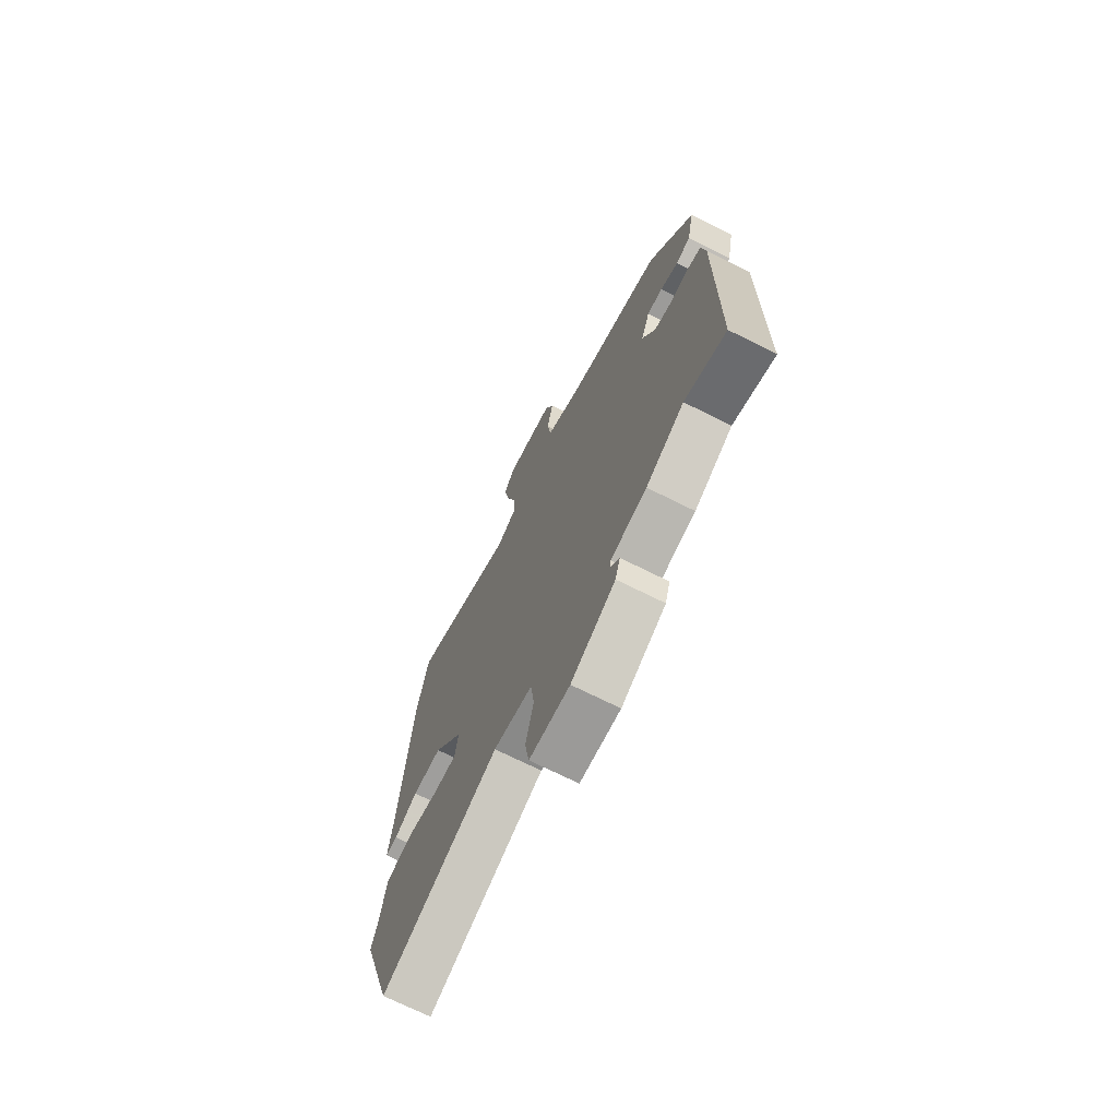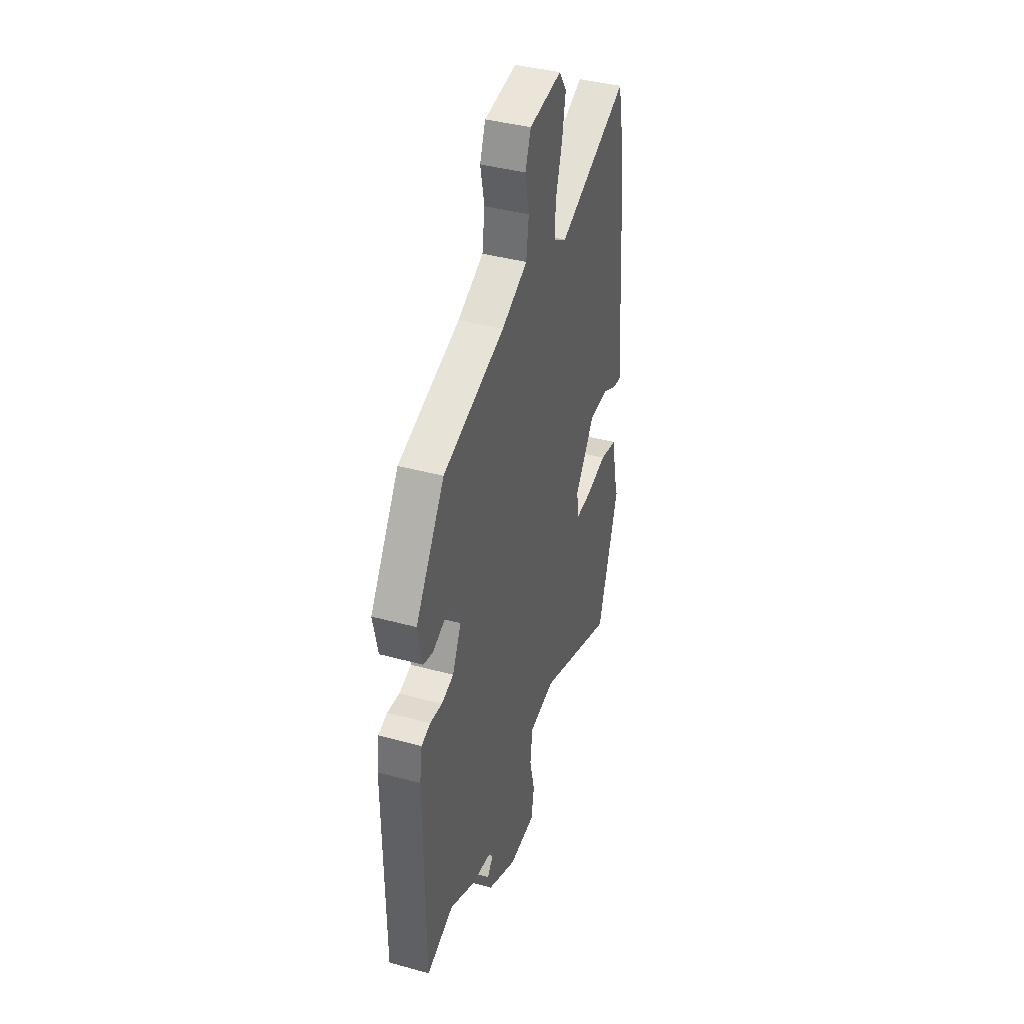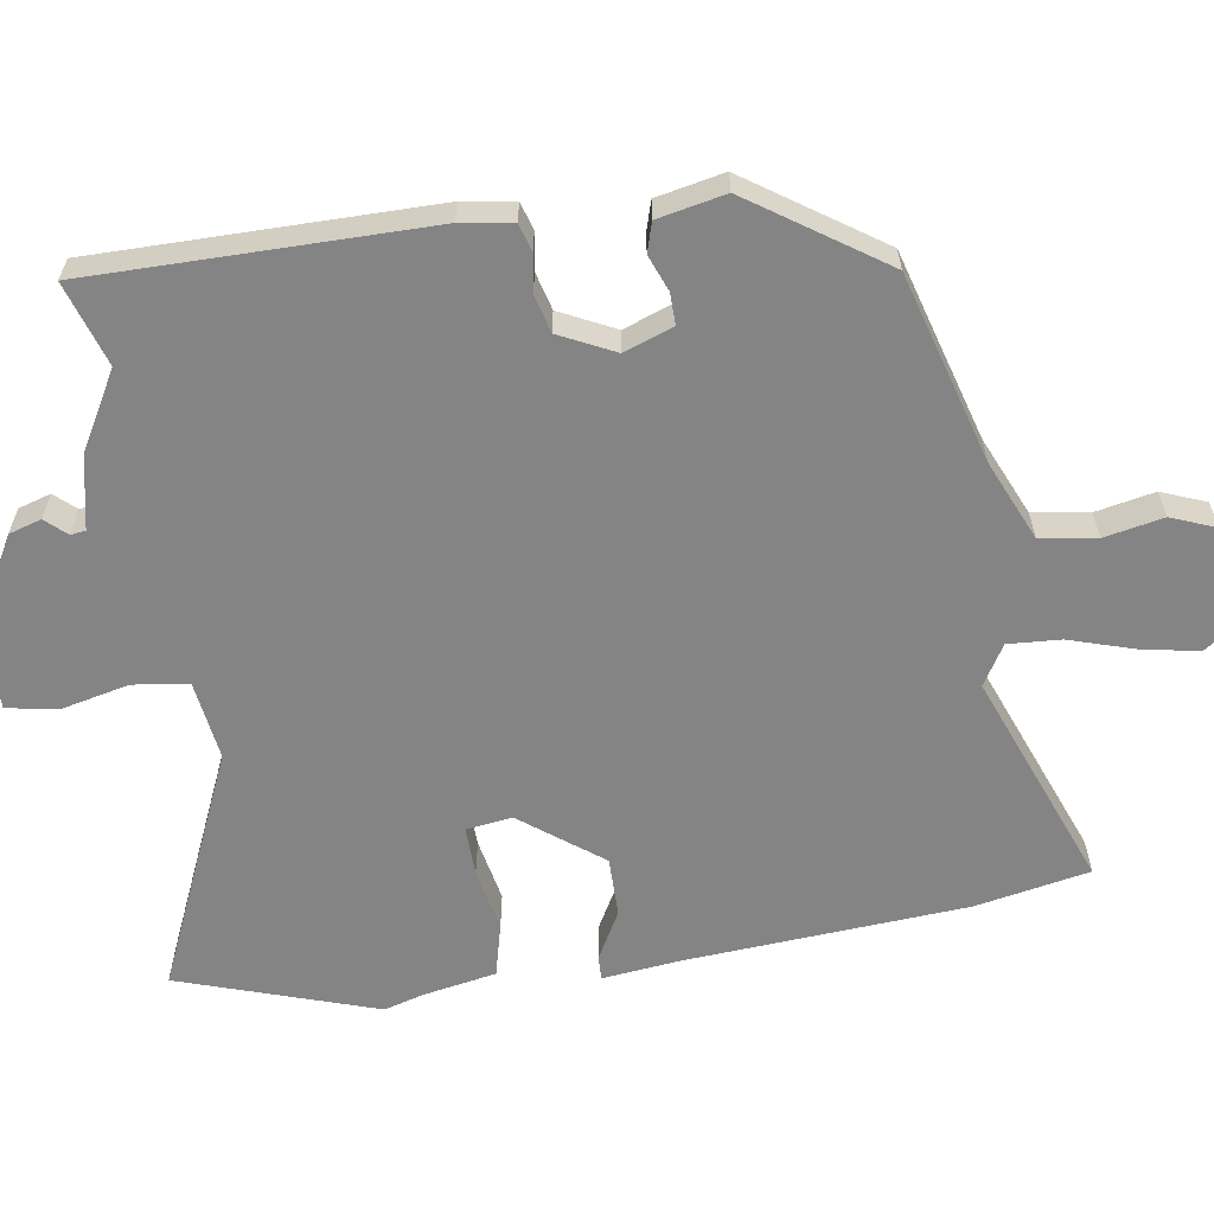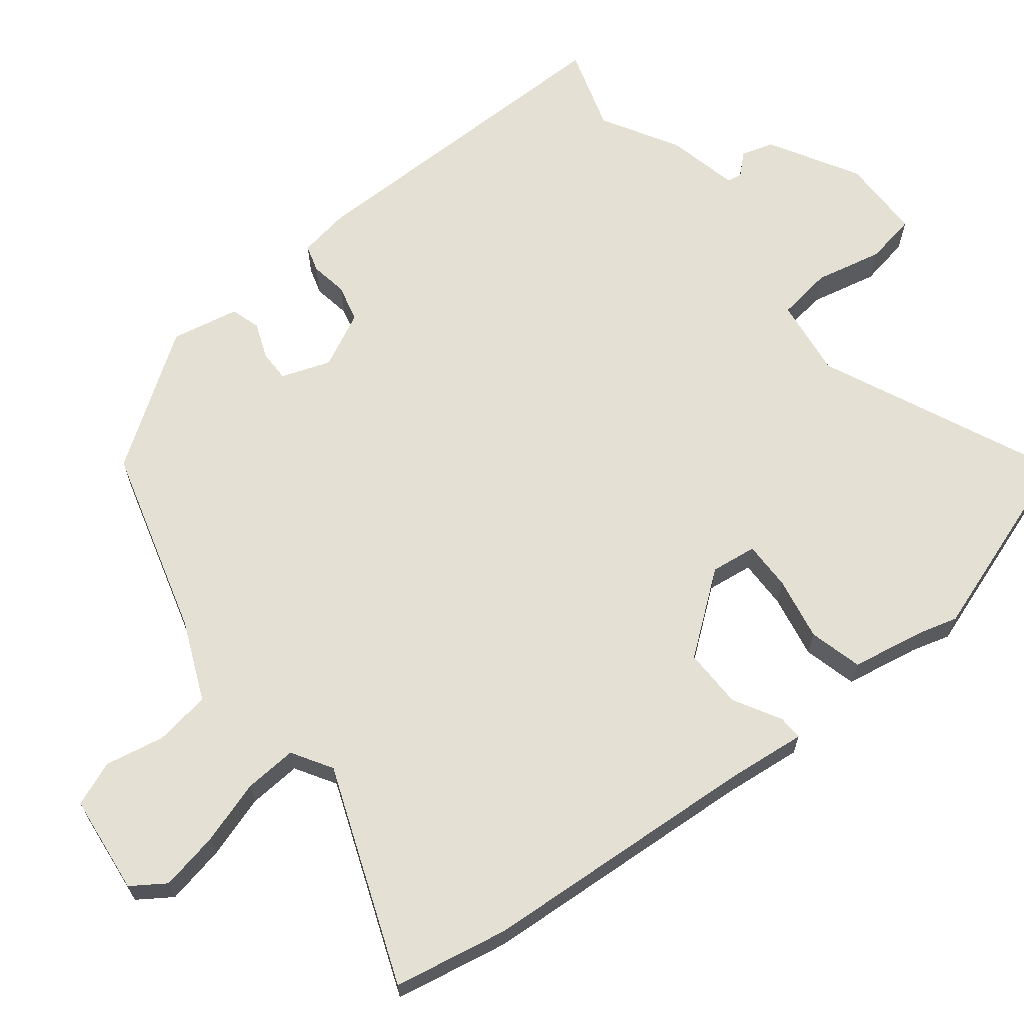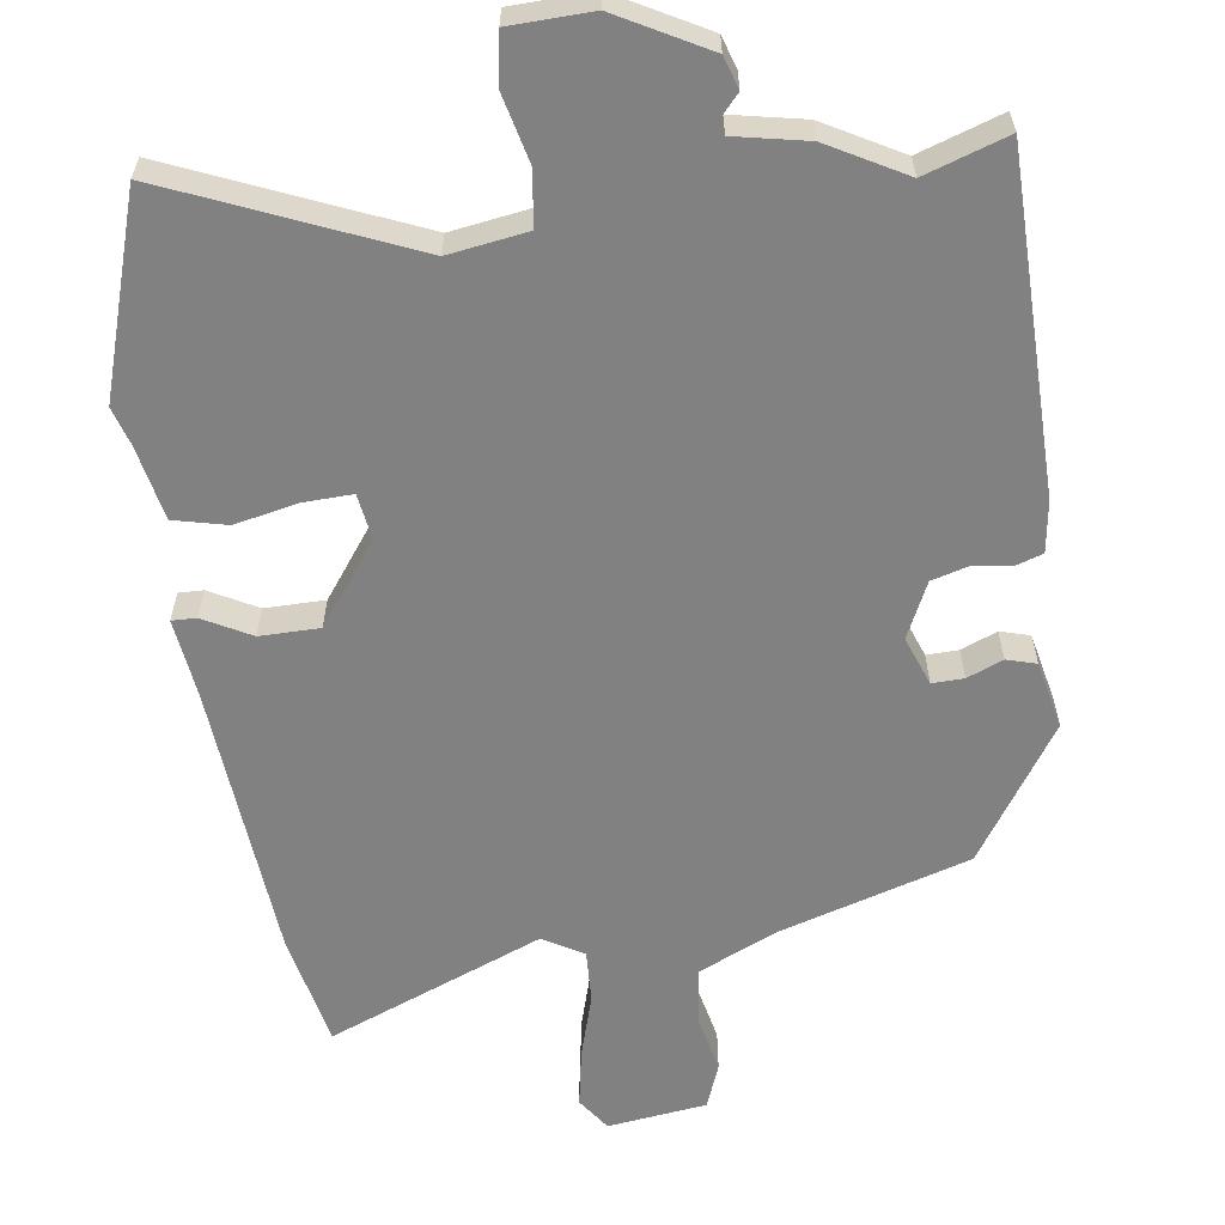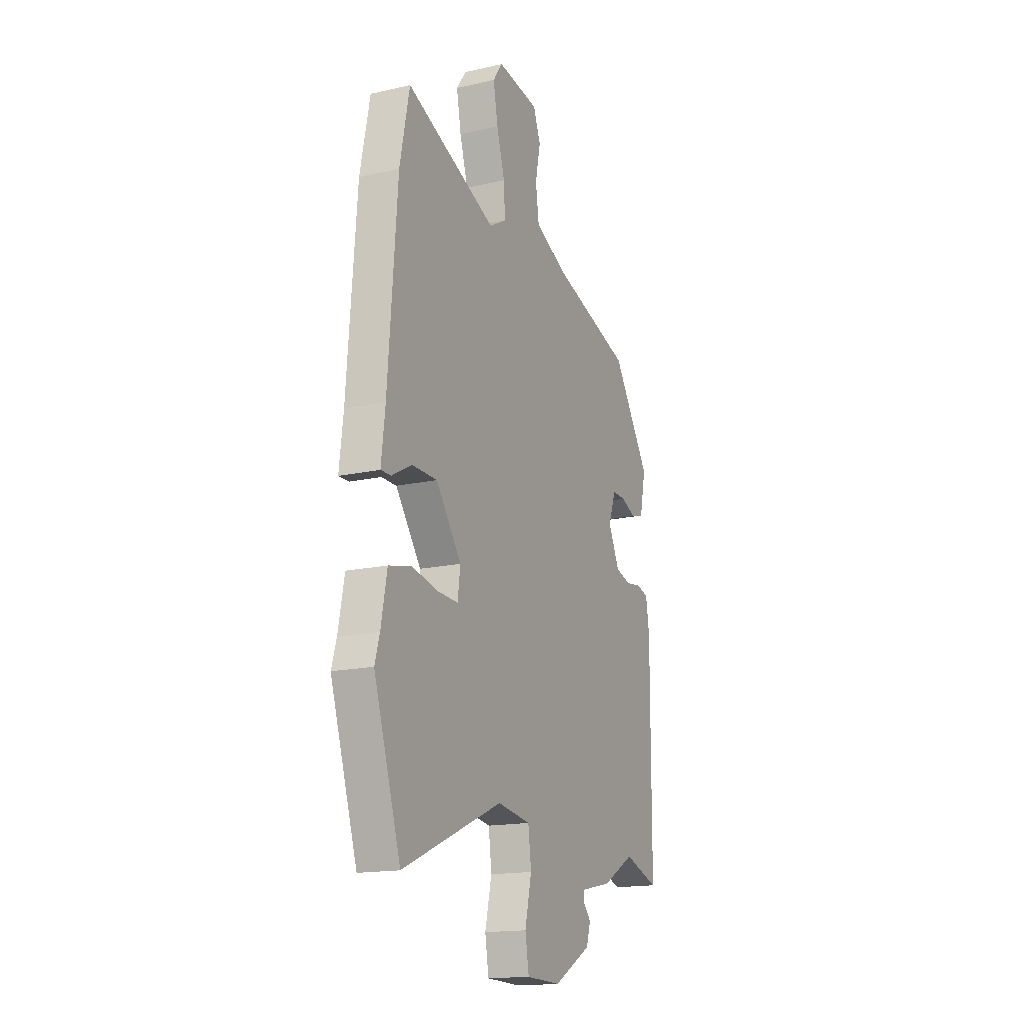
<metadata>
{"format":"obj","ext":"obj","renderer":"f3d","projection":"perspective","resolution":1024,"background":"white","views":[{"elev":-70.9,"azim":-116.6,"up":"+Z"},{"elev":40.4,"azim":-71.4,"up":"+Z"},{"elev":-61.4,"azim":-81.6,"up":"+Y"},{"elev":65.7,"azim":51.1,"up":"+Y"},{"elev":-60.4,"azim":-171.7,"up":"+Y"},{"elev":-16.7,"azim":114.6,"up":"+Z"}]}
</metadata>
<code>
v -0.411 0.07 -0.471
v -0.527 0.07 -0.509
v -0.53 0.07 -0.039
v -0.519 0.07 0.032
v -0.481 0.07 0.044
v -0.429 0.07 0.036
v -0.377 0.07 0.05
v -0.34 0.07 0.127
v -0.365 0.07 0.195
v -0.409 0.07 0.194
v -0.459 0.07 0.174
v -0.5 0.07 0.186
v -0.52 0.07 0.28
v -0.396 0.07 0.465
v -0.133 0.07 0.543
v -0.023 0.07 0.592
v -0.012 0.07 0.67
v -0.029 0.07 0.752
v -0.005 0.07 0.814
v 0.133 0.07 0.831
v 0.165 0.07 0.785
v 0.15 0.07 0.704
v 0.123 0.07 0.615
v 0.119 0.07 0.542
v 0.175 0.07 0.509
v 0.474 0.07 0.627
v 0.506 0.07 0.469
v 0.536 0.07 0.08
v 0.549 0.07 -0.029
v 0.515 0.07 -0.028
v 0.449 0.07 0.008
v 0.366 0.07 0.008
v 0.282 0.07 -0.104
v 0.291 0.07 -0.168
v 0.359 0.07 -0.166
v 0.447 0.07 -0.148
v 0.521 0.07 -0.166
v 0.541 0.07 -0.269
v 0.557 0.07 -0.323
v 0.468 0.07 -0.598
v 0.137 0.07 -0.455
v 0.027 0.07 -0.471
v 0.017 0.07 -0.548
v 0.039 0.07 -0.642
v 0.027 0.07 -0.713
v -0.087 0.07 -0.716
v -0.212 0.07 -0.647
v -0.226 0.07 -0.602
v -0.2 0.07 -0.573
v -0.203 0.07 -0.552
v -0.304 0.07 -0.531
v -0.411 0 -0.471
v -0.527 0 -0.509
v -0.53 0 -0.039
v -0.519 0 0.032
v -0.481 0 0.044
v -0.429 0 0.036
v -0.377 0 0.05
v -0.34 0 0.127
v -0.365 0 0.195
v -0.409 0 0.194
v -0.459 0 0.174
v -0.5 0 0.186
v -0.52 0 0.28
v -0.396 0 0.465
v -0.133 0 0.543
v -0.023 0 0.592
v -0.012 0 0.67
v -0.029 0 0.752
v -0.005 0 0.814
v 0.133 0 0.831
v 0.165 0 0.785
v 0.15 0 0.704
v 0.123 0 0.615
v 0.119 0 0.542
v 0.175 0 0.509
v 0.474 0 0.627
v 0.506 0 0.469
v 0.536 0 0.08
v 0.549 0 -0.029
v 0.515 0 -0.028
v 0.449 0 0.008
v 0.366 0 0.008
v 0.282 0 -0.104
v 0.291 0 -0.168
v 0.359 0 -0.166
v 0.447 0 -0.148
v 0.521 0 -0.166
v 0.541 0 -0.269
v 0.557 0 -0.323
v 0.468 0 -0.598
v 0.137 0 -0.455
v 0.027 0 -0.471
v 0.017 0 -0.548
v 0.039 0 -0.642
v 0.027 0 -0.713
v -0.087 0 -0.716
v -0.212 0 -0.647
v -0.226 0 -0.602
v -0.2 0 -0.573
v -0.203 0 -0.552
v -0.304 0 -0.531
f 50 51 1
f 46 47 48 49
f 46 49 50
f 43 44 45 46
f 42 43 46 50
f 38 39 40 41
f 38 41 42
f 35 36 37 38
f 34 35 38 42
f 33 34 42 50
f 28 29 30 31
f 28 31 32
f 25 26 27 28
f 24 25 28 32
f 20 21 22 23
f 20 23 24
f 17 18 19 20
f 16 17 20 24
f 15 16 24 32
f 10 11 12 13
f 9 10 13 14
f 8 9 14 15
f 3 4 5 6
f 1 2 3 6
f 1 6 7
f 15 32 33 50
f 8 15 50
f 1 7 8 50
f 52 102 101
f 100 99 98 97
f 101 100 97
f 97 96 95 94
f 101 97 94 93
f 92 91 90 89
f 93 92 89
f 89 88 87 86
f 93 89 86 85
f 101 93 85 84
f 82 81 80 79
f 83 82 79
f 79 78 77 76
f 83 79 76 75
f 74 73 72 71
f 75 74 71
f 71 70 69 68
f 75 71 68 67
f 83 75 67 66
f 64 63 62 61
f 65 64 61 60
f 66 65 60 59
f 57 56 55 54
f 57 54 53 52
f 58 57 52
f 101 84 83 66
f 101 66 59
f 101 59 58 52
f 1 52 53 2
f 2 53 54 3
f 3 54 55 4
f 4 55 56 5
f 5 56 57 6
f 6 57 58 7
f 7 58 59 8
f 8 59 60 9
f 9 60 61 10
f 10 61 62 11
f 11 62 63 12
f 12 63 64 13
f 13 64 65 14
f 14 65 66 15
f 15 66 67 16
f 16 67 68 17
f 17 68 69 18
f 18 69 70 19
f 19 70 71 20
f 20 71 72 21
f 21 72 73 22
f 22 73 74 23
f 23 74 75 24
f 24 75 76 25
f 25 76 77 26
f 26 77 78 27
f 27 78 79 28
f 28 79 80 29
f 29 80 81 30
f 30 81 82 31
f 31 82 83 32
f 32 83 84 33
f 33 84 85 34
f 34 85 86 35
f 35 86 87 36
f 36 87 88 37
f 37 88 89 38
f 38 89 90 39
f 39 90 91 40
f 40 91 92 41
f 41 92 93 42
f 42 93 94 43
f 43 94 95 44
f 44 95 96 45
f 45 96 97 46
f 46 97 98 47
f 47 98 99 48
f 48 99 100 49
f 49 100 101 50
f 50 101 102 51
f 51 102 52 1

</code>
